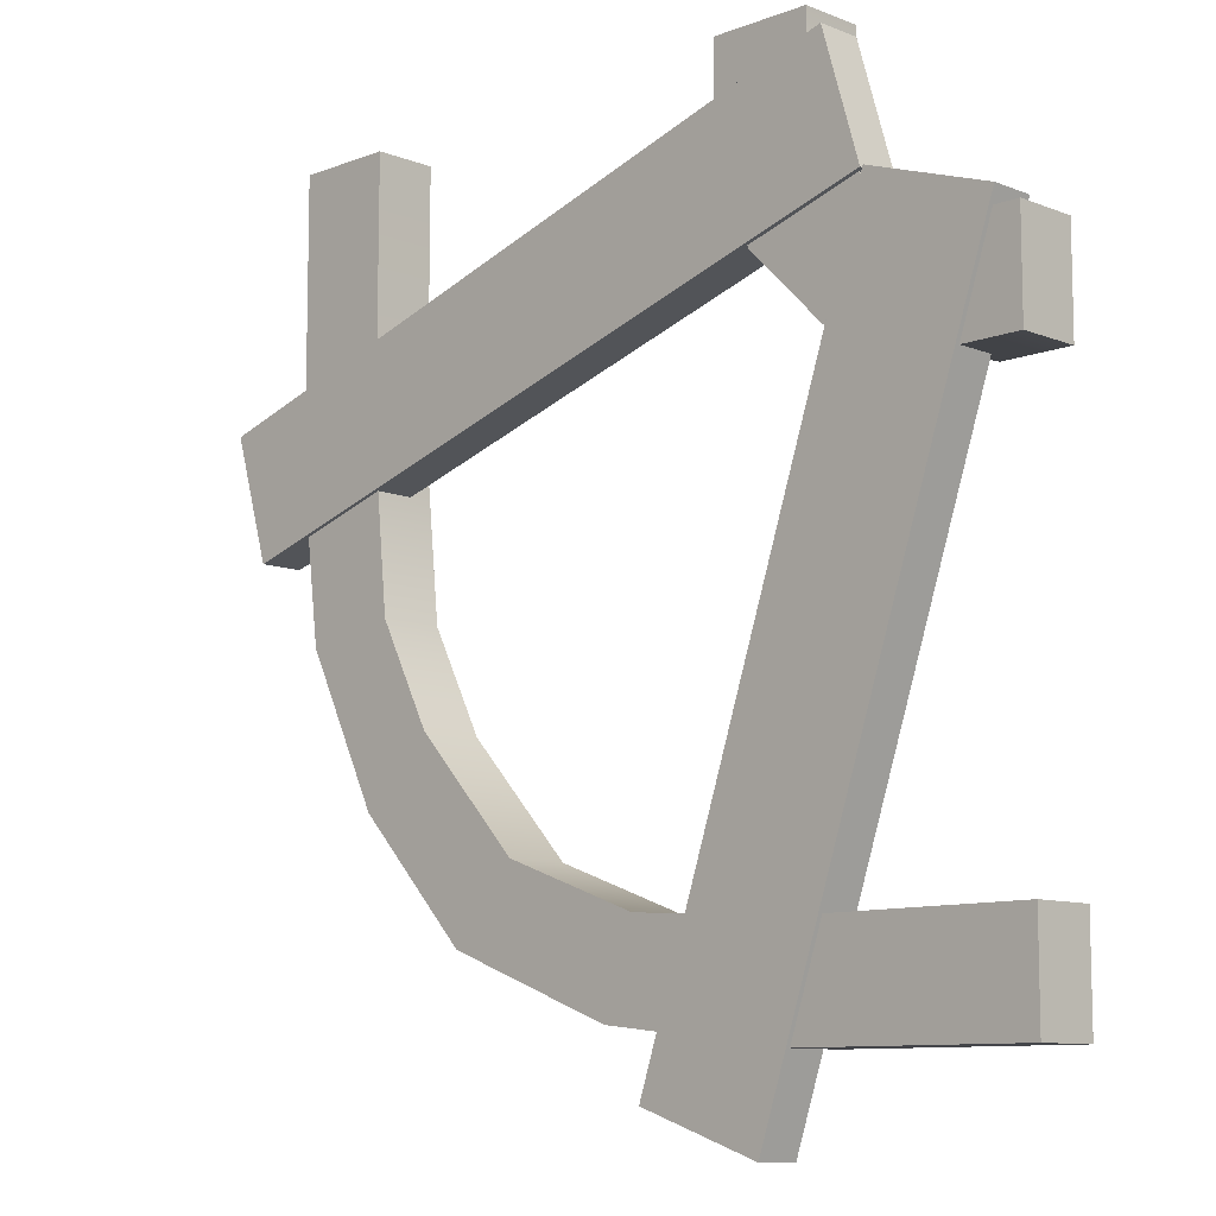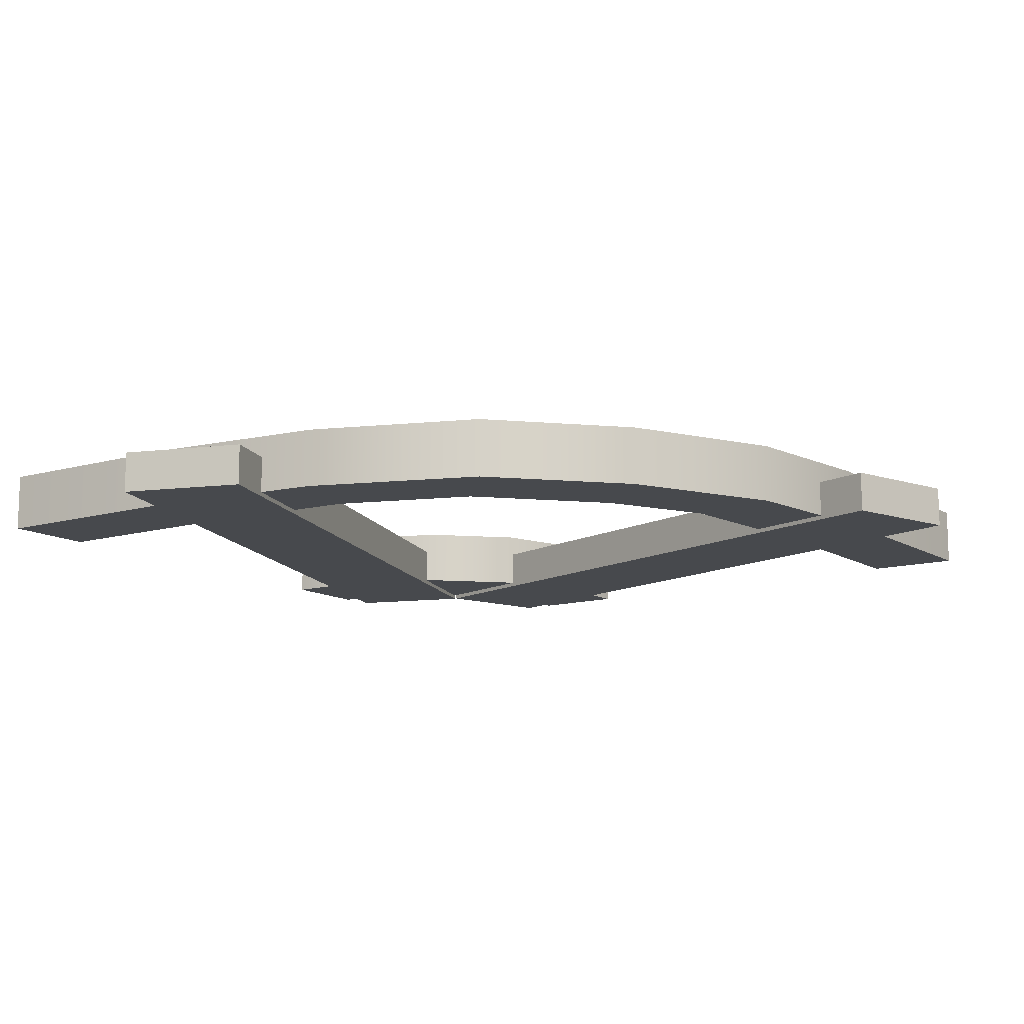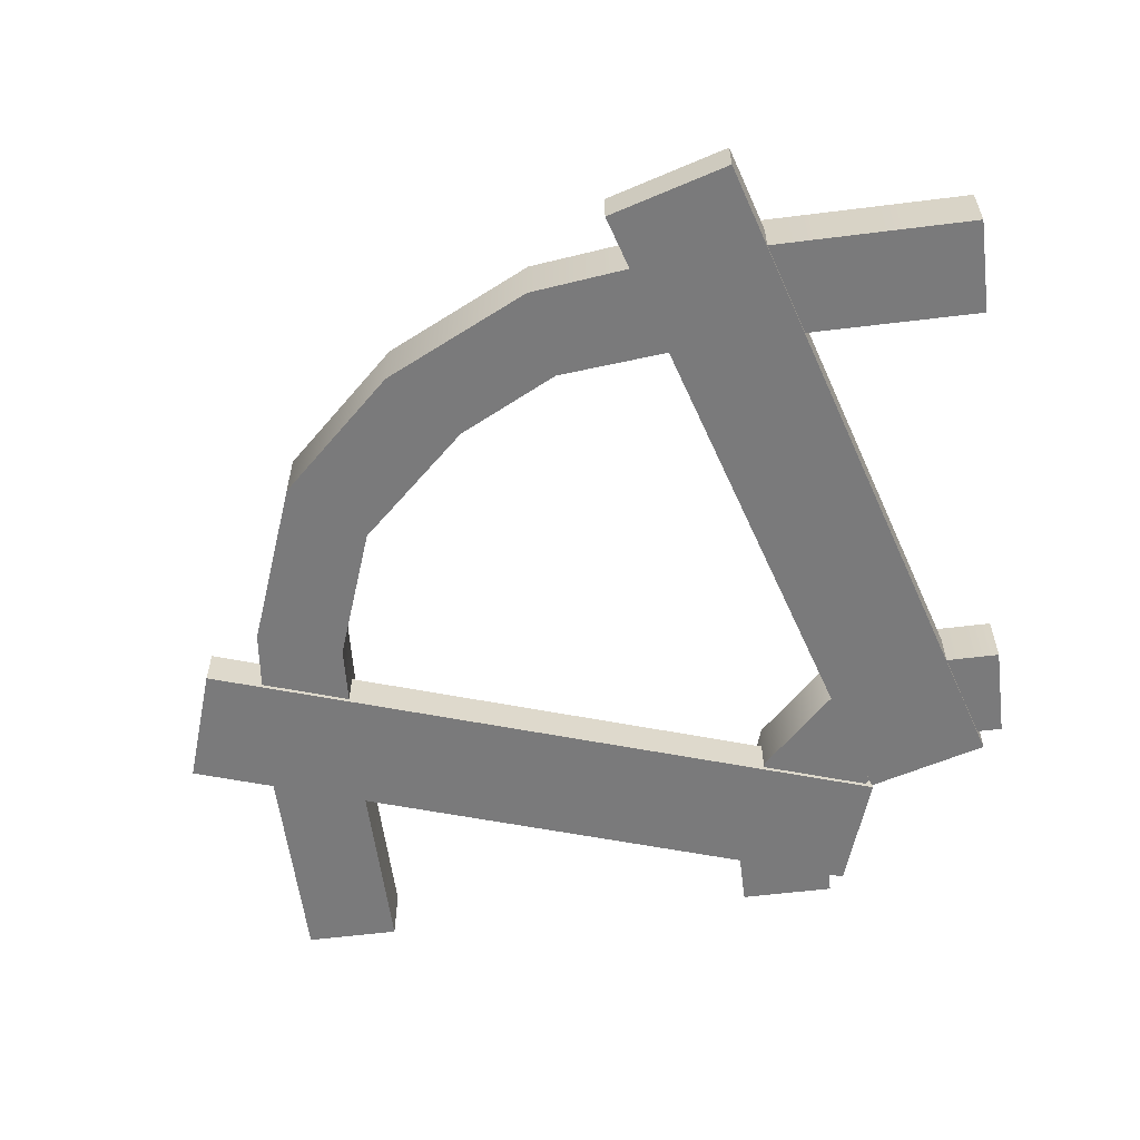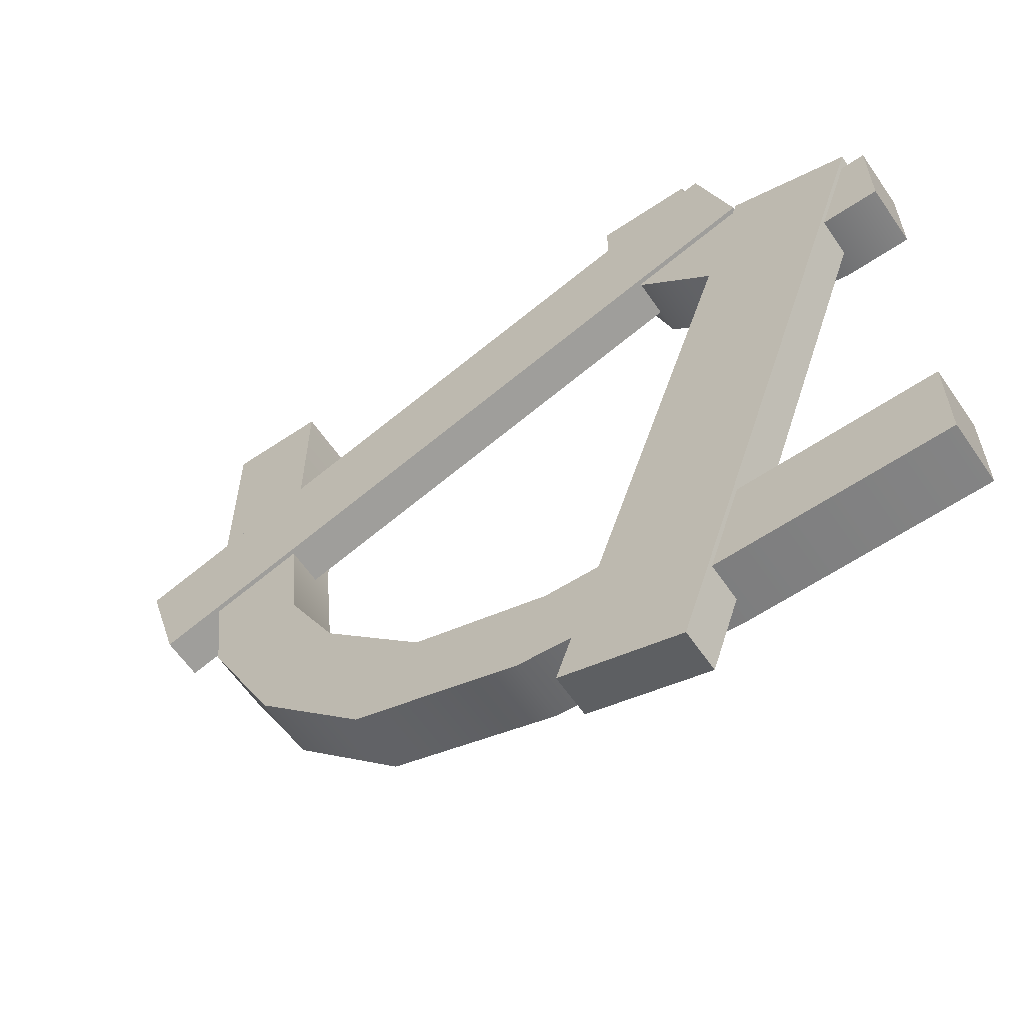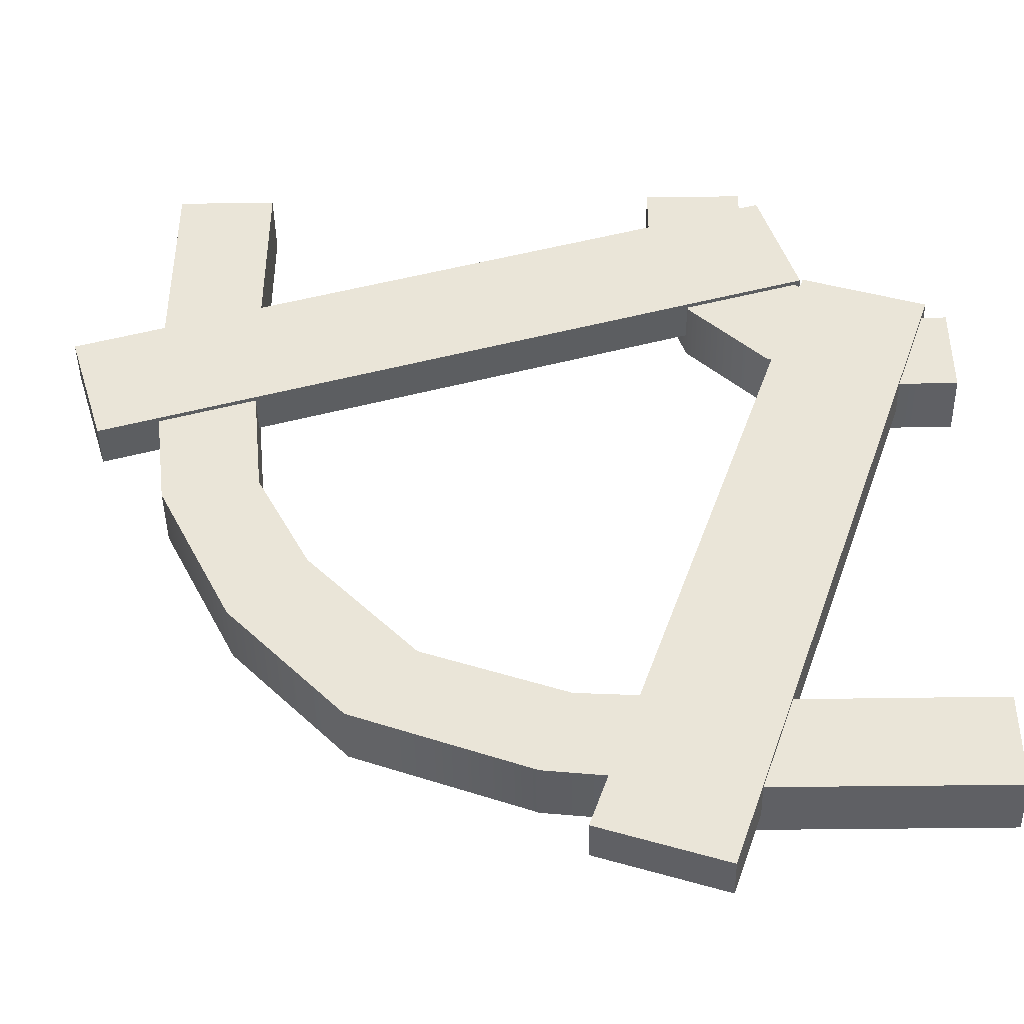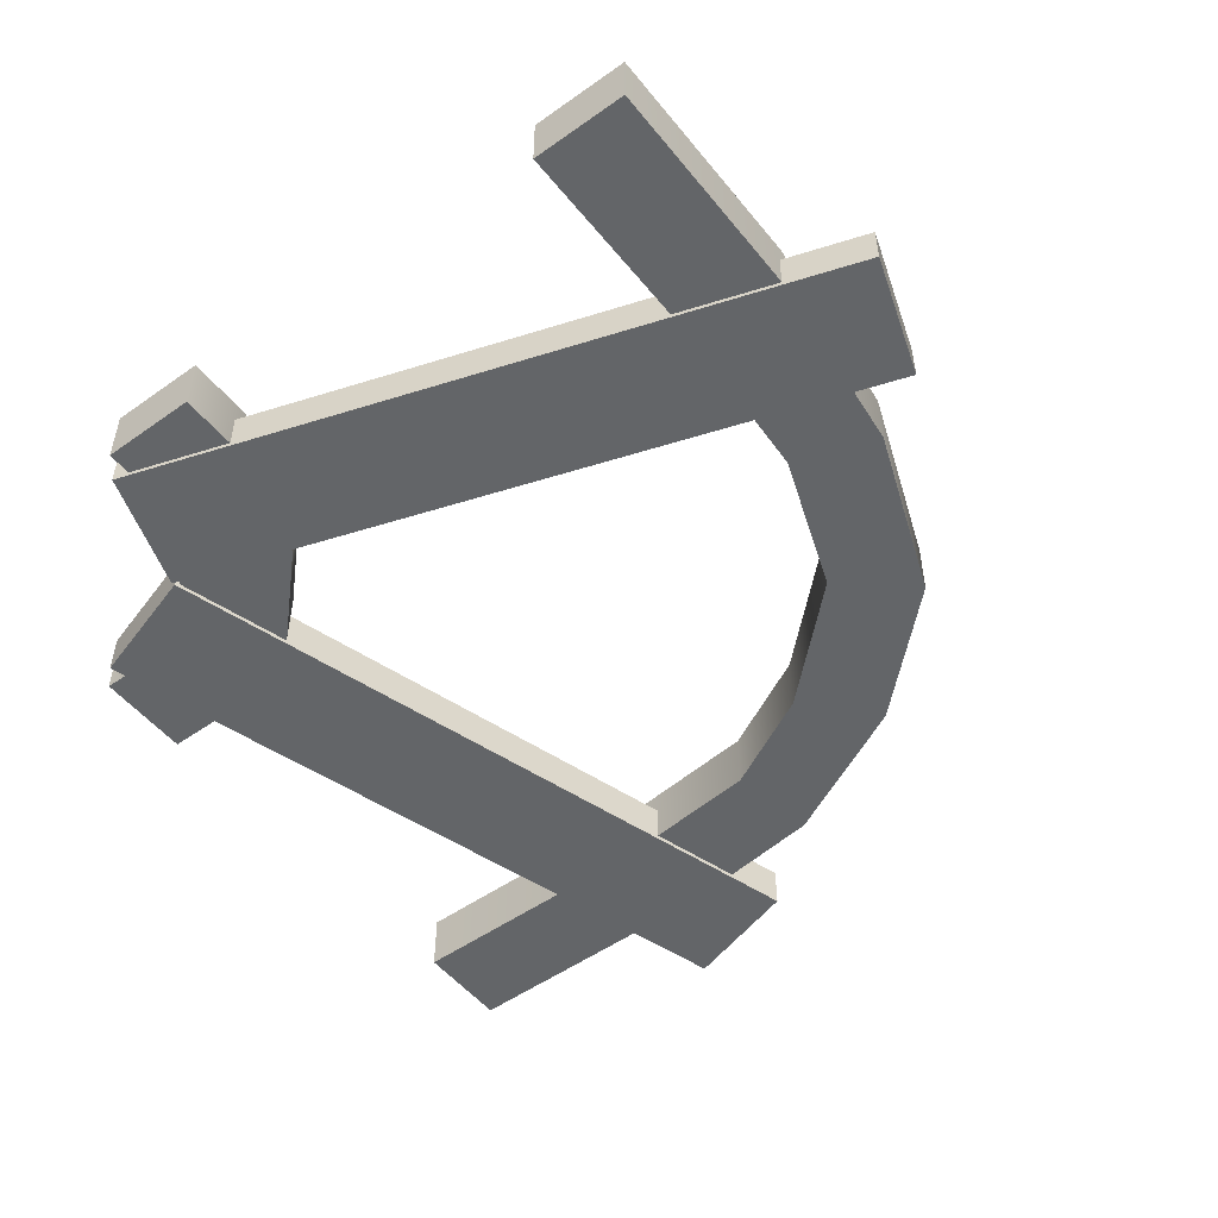
<metadata>
{"format":"obj","ext":"obj","renderer":"f3d","projection":"perspective","resolution":1024,"background":"white","views":[{"elev":-9.8,"azim":44.7,"up":"+Z"},{"elev":-12.0,"azim":-145.2,"up":"+Y"},{"elev":-58.1,"azim":-82.7,"up":"+Y"},{"elev":-61.4,"azim":34.4,"up":"+Z"},{"elev":-43.9,"azim":1.0,"up":"+Z"},{"elev":-51.4,"azim":127.6,"up":"+Y"}]}
</metadata>
<code>
o Rail_Corner_Cube.551
v 1 -0.00565 -0.6
v 1 -0.00565 0.6
v 1 0.1159 -0.6
v 1 0.1159 0.6
v 1 -0.00565 0.4043
v 1 -0.00565 -0.4043
v 1 0.1159 0.4043
v 1 0.1159 -0.4043
v 0.6 -0.00565 1
v -0.6 -0.005649 1
v 0.6 0.1159 1
v -0.6 0.1159 1
v 0.4043 -0.005649 1
v -0.4043 -0.005649 1
v 0.4043 0.1159 1
v -0.4043 0.1159 1
v 0.6367 -0.01456 0.9586
v 0.7108 -0.01456 0.7111
v 0.6367 0.07025 0.9586
v 0.7108 0.07025 0.7111
v -0.7752 -0.01456 0.5359
v -0.06923 -0.01456 0.7473
v -0.7011 -0.01456 0.2885
v 0.004847 -0.01456 0.4998
v -0.06923 0.07025 0.7473
v -0.7752 0.07025 0.5359
v 0.004847 0.07025 0.4998
v -0.7011 0.07025 0.2885
v 0.6 -0.00565 0.8593
v 0.6 0.1159 0.8593
v 0.4045 0.1159 0.8593
v 0.4045 -0.005649 0.8593
v 0.8655 -0.00565 0.5999
v 0.8655 0.1159 0.5999
v 0.8655 -0.00565 0.4043
v 0.8655 0.1159 0.4043
v 0.6344 -0.00565 0.769
v 0.7921 -0.00565 0.6232
v 0.6344 0.1159 0.769
v 0.7921 0.1159 0.6232
v 0.6265 -0.00565 0.4833
v 0.4756 -0.005649 0.6348
v 0.6265 0.1159 0.4833
v 0.4756 0.1159 0.6348
v -0.4102 -0.005649 -0.1837
v -0.1833 -0.005649 -0.4265
v -0.1833 0.1159 -0.4265
v -0.4102 0.1159 -0.1837
v -0.05734 -0.005649 -0.2829
v -0.2692 -0.005649 -0.05474
v -0.2692 0.1159 -0.05474
v -0.05734 0.1159 -0.2829
v -0.599 -0.005649 0.4401
v -0.5591 -0.005649 0.1193
v -0.599 0.1159 0.4401
v -0.5591 0.1159 0.1193
v -0.3743 0.1159 0.151
v -0.4053 0.1159 0.4687
v -0.3743 -0.005649 0.151
v -0.4053 -0.005649 0.4687
v 0.1599 -0.005649 -0.5571
v 0.5367 -0.005649 -0.5993
v 0.5367 0.1159 -0.5993
v 0.1599 0.1159 -0.5571
v 0.5639 -0.005649 -0.405
v 0.2211 -0.005649 -0.3846
v 0.2211 0.1159 -0.3846
v 0.5639 0.1159 -0.405
v 0.7166 -0.01456 0.7132
v 0.9613 -0.01456 0.6303
v 0.7166 0.07025 0.7132
v 0.9613 0.07025 0.6303
v 0.2438 -0.01456 -0.6828
v 0.4802 -0.01456 0.0152
v 0.4884 -0.01456 -0.7656
v 0.7249 -0.01456 -0.06767
v 0.4802 0.07025 0.0152
v 0.2438 0.07025 -0.6828
v 0.7249 0.07025 -0.06767
v 0.4884 0.07025 -0.7656
f 46 47 64 61
f 49 66 67 52
f 46 61 66 49
f 2 5 7 4
f 1 3 8 6
f 35 5 2 33
f 36 7 5 35
f 33 2 4 34
f 44 31 30 39
f 14 60 58 16
f 11 15 13 9
f 12 10 14 16
f 48 56 57 51
f 31 15 11 30
f 38 33 34 40
f 36 43 40 34
f 62 63 3 1
f 65 6 8 68
f 9 29 30 11
f 15 31 32 13
f 13 32 29 9
f 43 36 35 41
f 7 36 34 4
f 29 37 39 30
f 31 44 42 32
f 32 42 37 29
f 44 39 40 43
f 38 40 39 37
f 43 41 42 44
f 41 38 37 42
f 41 35 33 38
f 54 56 48 45
f 59 50 51 57
f 10 53 60 14
f 64 47 52 67
f 55 12 16 58
f 54 45 50 59
f 48 51 52 47
f 46 49 50 45
f 49 52 51 50
f 47 46 45 48
f 3 63 68 8
f 54 59 60 53
f 59 57 58 60
f 56 54 53 55
f 55 58 57 56
f 10 12 55 53
f 64 67 68 63
f 62 65 66 61
f 65 68 67 66
f 63 62 61 64
f 62 1 6 65
f 17 22 24 18
f 19 20 27 25
f 24 27 20 18
f 17 19 25 22
f 18 20 19 17
f 21 23 24 22
f 26 25 27 28
f 24 23 28 27
f 21 22 25 26
f 23 21 26 28
f 69 74 76 70
f 71 72 79 77
f 76 79 72 70
f 69 71 77 74
f 70 72 71 69
f 73 75 76 74
f 78 77 79 80
f 76 75 80 79
f 73 74 77 78
f 75 73 78 80

</code>
